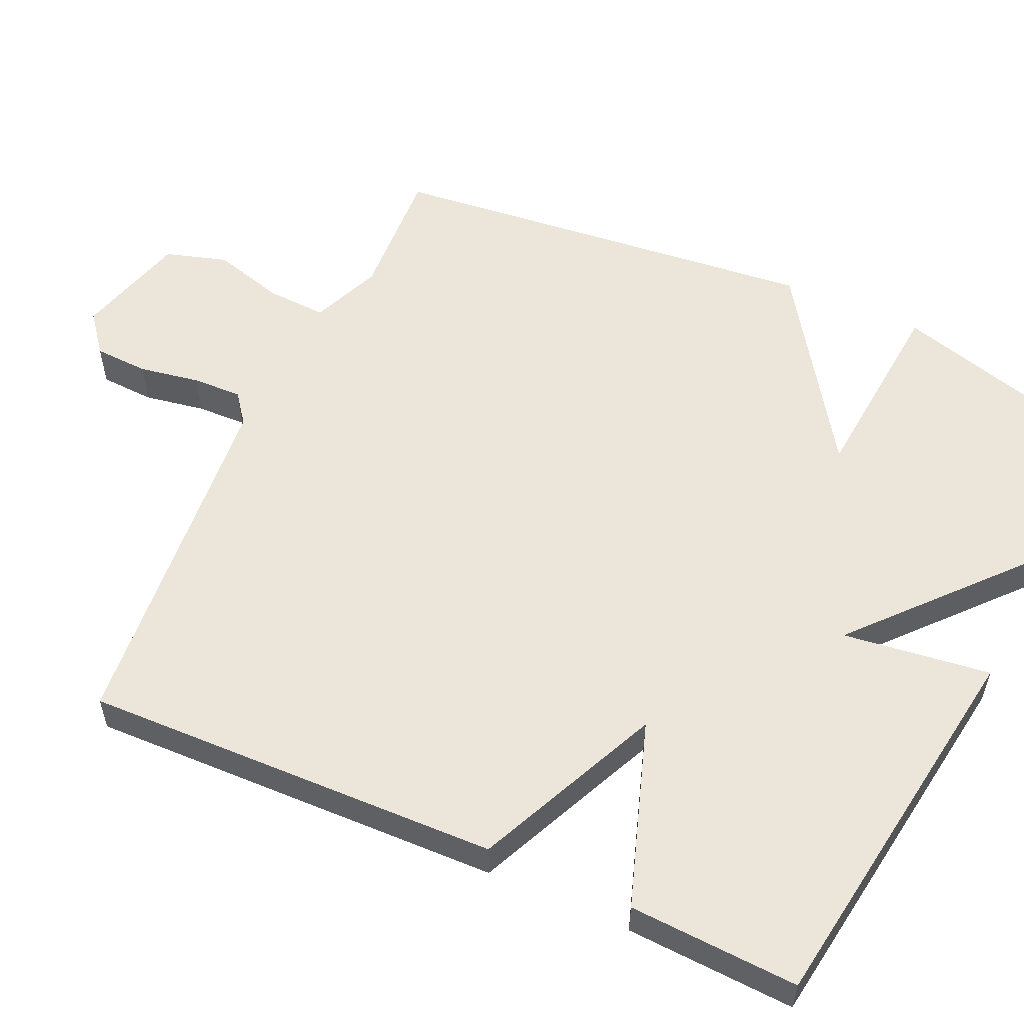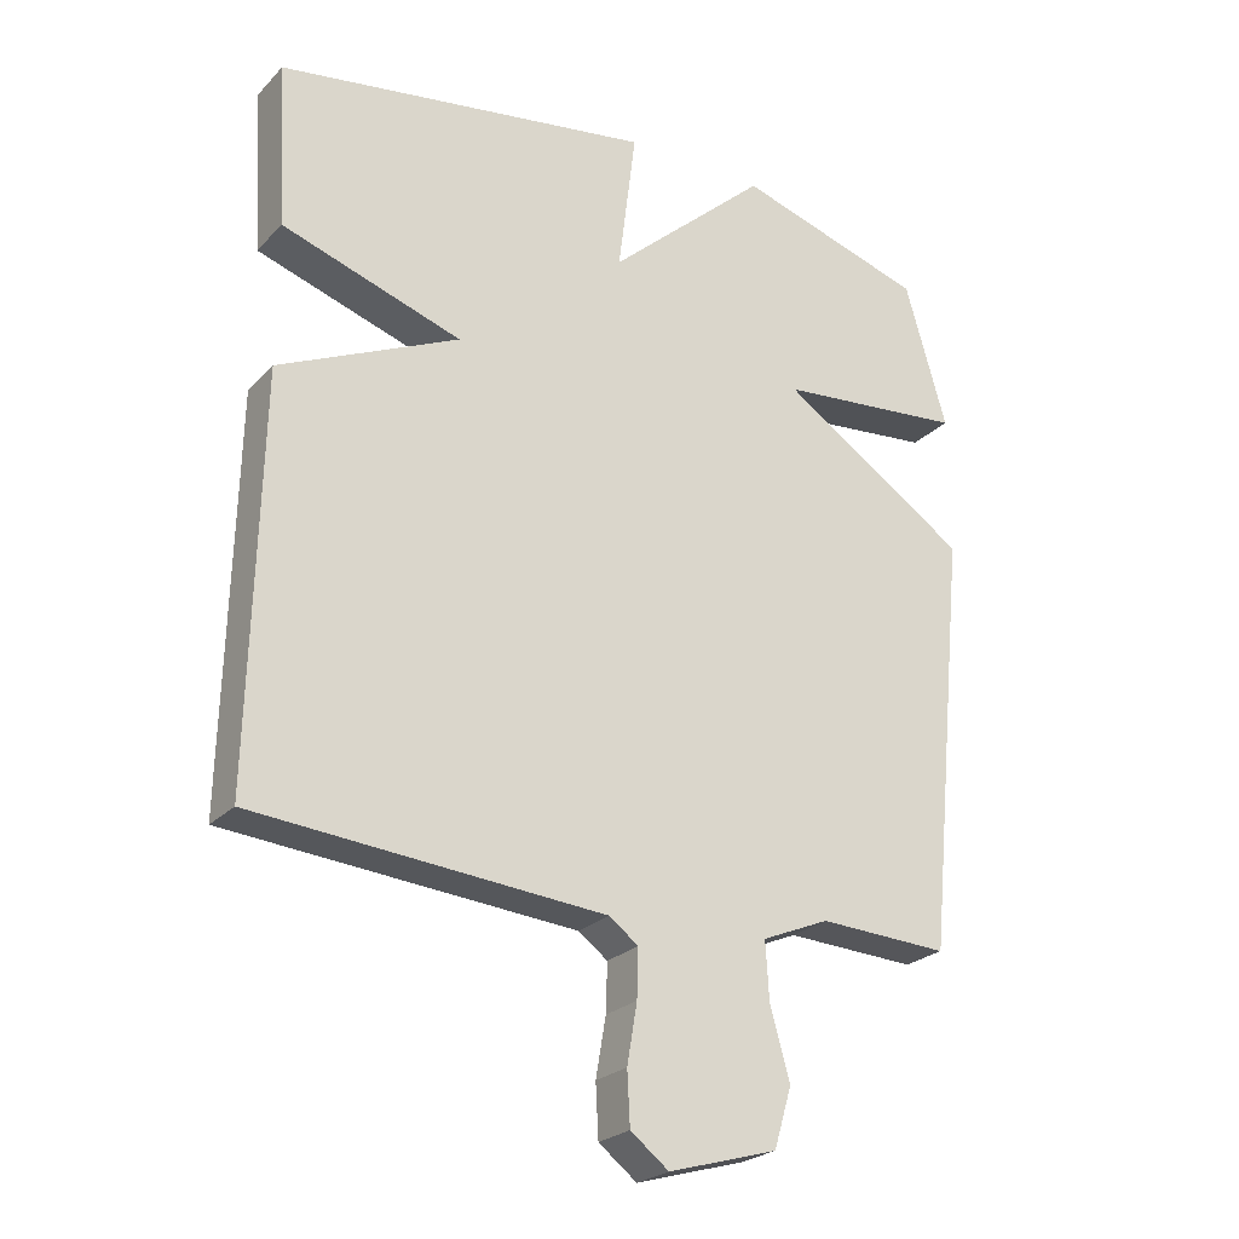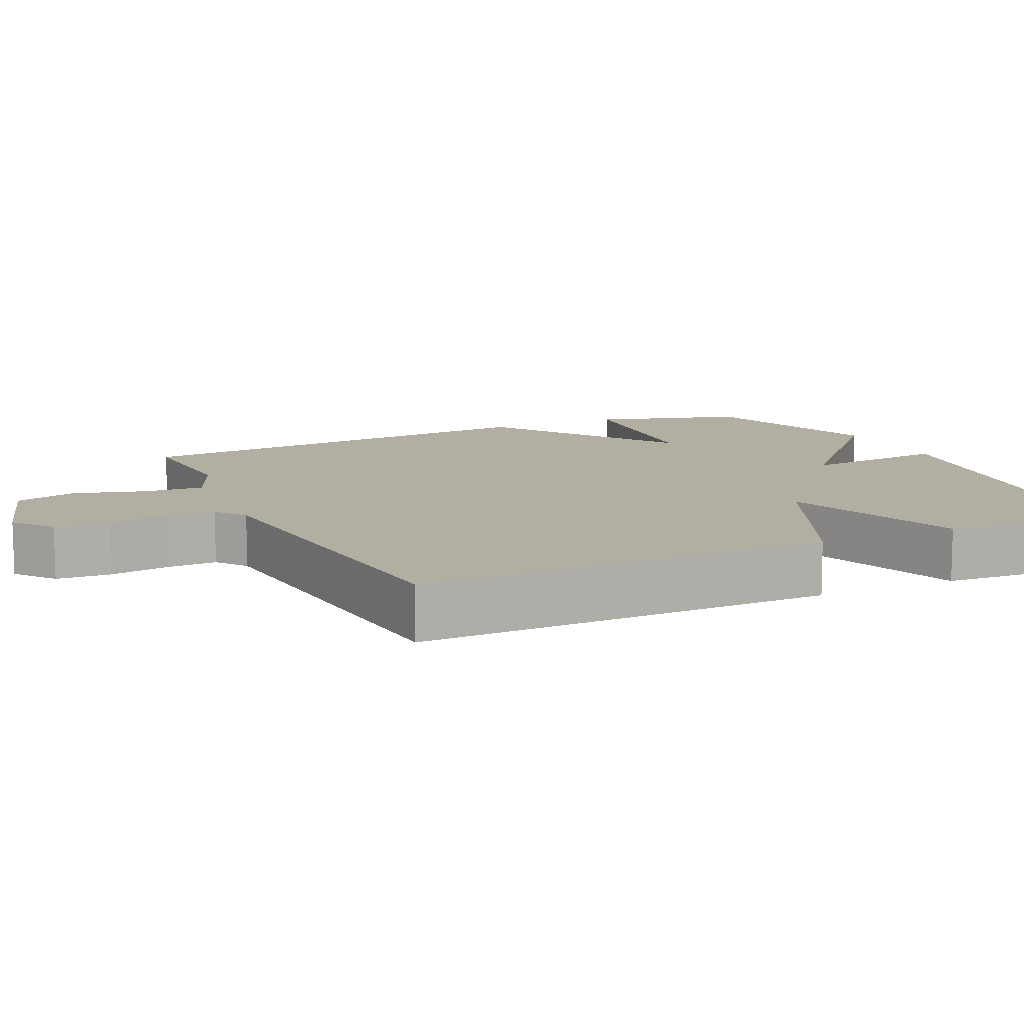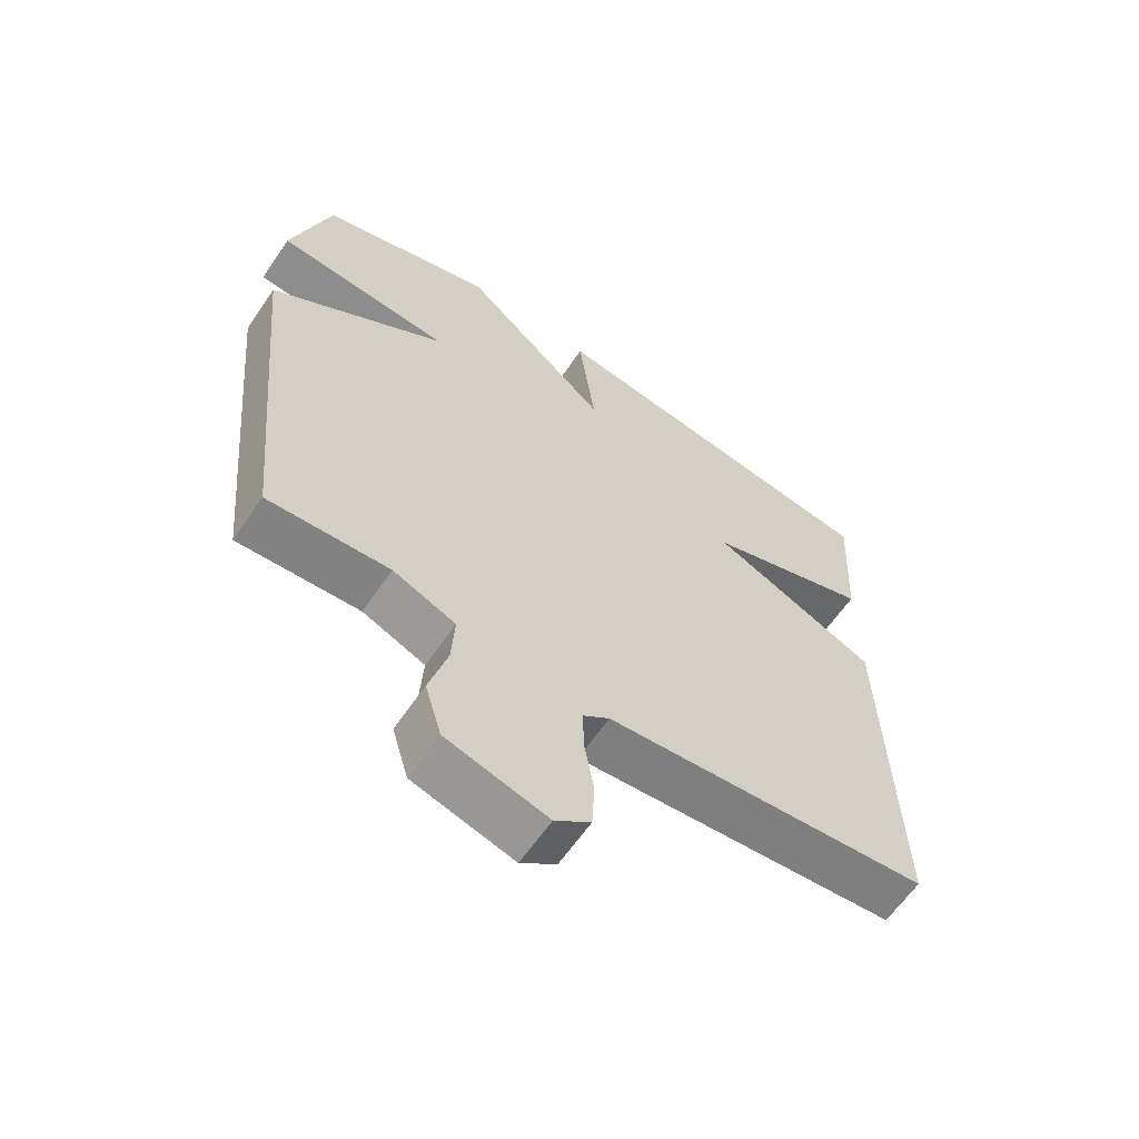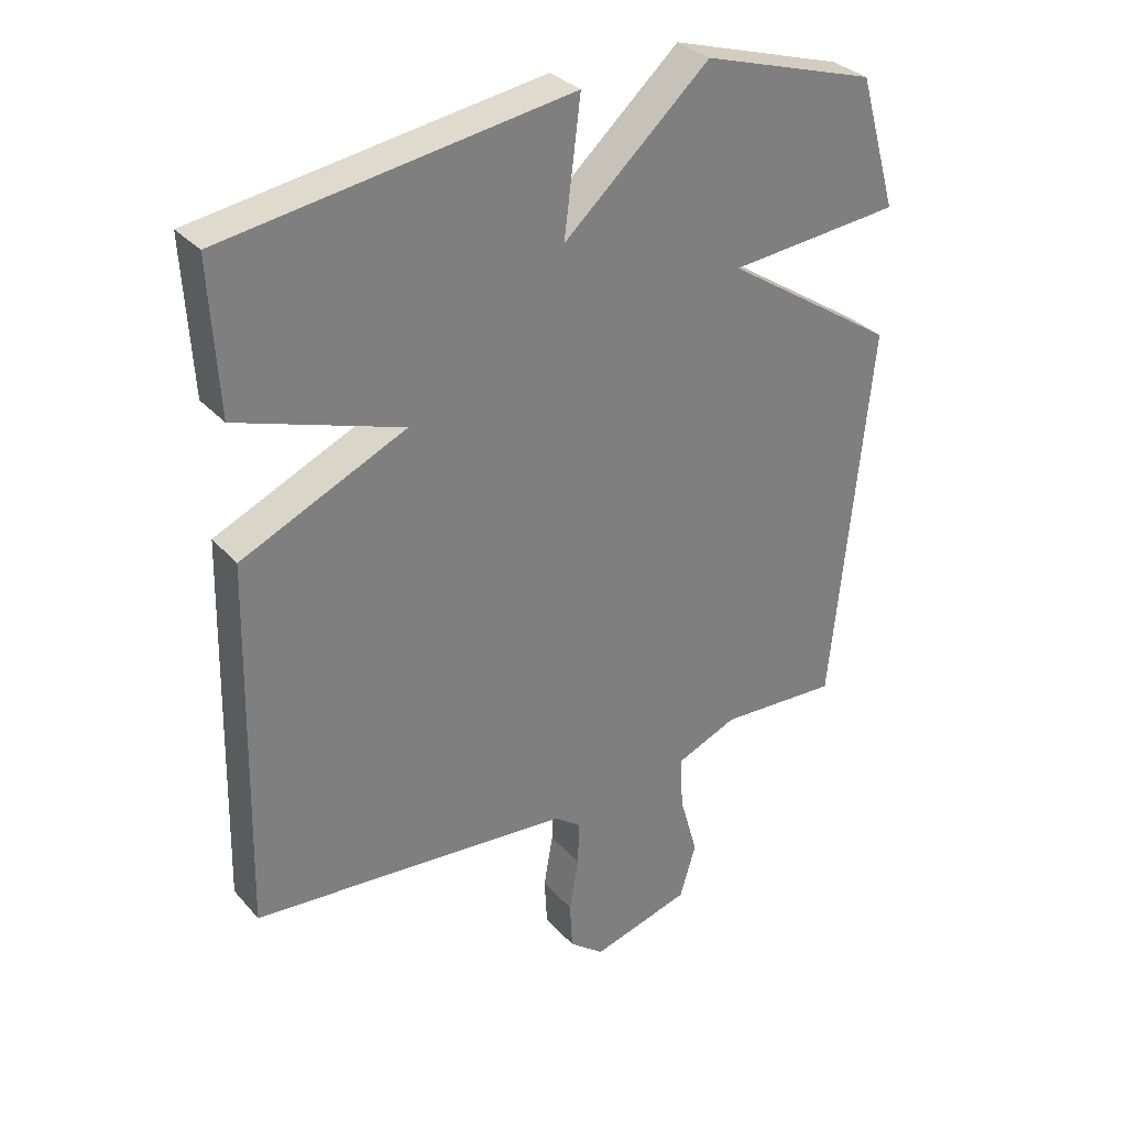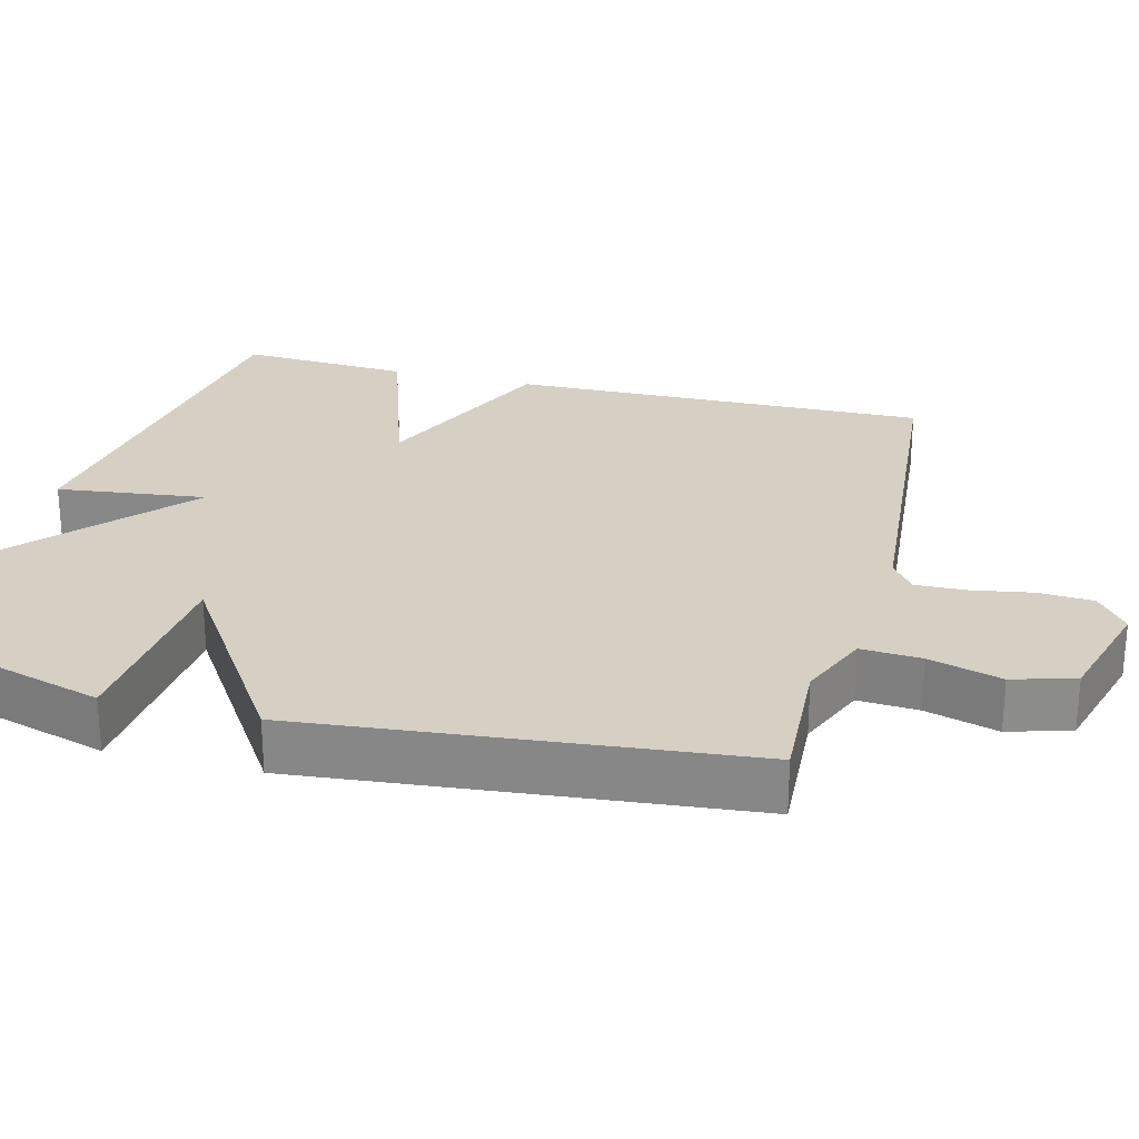
<metadata>
{"format":"obj","ext":"obj","renderer":"f3d","projection":"perspective","resolution":1024,"background":"white","views":[{"elev":55.8,"azim":-65.9,"up":"+Y"},{"elev":-24.5,"azim":-32.3,"up":"+Z"},{"elev":10.8,"azim":-114.9,"up":"+Y"},{"elev":-62.2,"azim":145.7,"up":"+Z"},{"elev":31.8,"azim":-34.0,"up":"+Z"},{"elev":26.1,"azim":104.4,"up":"+Y"}]}
</metadata>
<code>
v -0.5 0.07 -0.5
v -0.487 0.07 0.069
v -0.233 0.07 0.185
v -0.487 0.07 0.269
v -0.5 0.07 0.5
v 0.032 0.07 0.582
v 0.007 0.07 0.38
v 0.232 0.07 0.582
v 0.5 0.07 0.5
v 0.559 0.07 0.296
v 0.293 0.07 0.271
v 0.559 0.07 0.096
v 0.5 0.07 -0.5
v 0.316 0.07 -0.491
v 0.221 0.07 -0.531
v 0.226 0.07 -0.613
v 0.254 0.07 -0.711
v 0.229 0.07 -0.795
v 0.076 0.07 -0.839
v 0.022 0.07 -0.797
v 0.018 0.07 -0.723
v 0.032 0.07 -0.64
v 0.034 0.07 -0.572
v -0.007 0.07 -0.541
v -0.5 0 -0.5
v -0.487 0 0.069
v -0.233 0 0.185
v -0.487 0 0.269
v -0.5 0 0.5
v 0.032 0 0.582
v 0.007 0 0.38
v 0.232 0 0.582
v 0.5 0 0.5
v 0.559 0 0.296
v 0.293 0 0.271
v 0.559 0 0.096
v 0.5 0 -0.5
v 0.316 0 -0.491
v 0.221 0 -0.531
v 0.226 0 -0.613
v 0.254 0 -0.711
v 0.229 0 -0.795
v 0.076 0 -0.839
v 0.022 0 -0.797
v 0.018 0 -0.723
v 0.032 0 -0.64
v 0.034 0 -0.572
v -0.007 0 -0.541
f 20 21 22
f 19 20 22
f 18 19 22
f 17 18 22
f 16 17 22
f 15 16 22 23
f 14 15 23 24
f 11 12 13 14
f 9 10 11
f 8 9 11
f 7 8 11
f 14 24 1
f 11 14 1
f 7 11 1
f 5 6 7
f 4 5 7
f 3 4 7
f 1 2 3
f 1 3 7
f 46 45 44
f 46 44 43
f 46 43 42
f 46 42 41
f 46 41 40
f 47 46 40 39
f 48 47 39 38
f 38 37 36 35
f 35 34 33
f 35 33 32
f 35 32 31
f 25 48 38
f 25 38 35
f 25 35 31
f 31 30 29
f 31 29 28
f 31 28 27
f 27 26 25
f 31 27 25
f 1 25 26 2
f 2 26 27 3
f 3 27 28 4
f 4 28 29 5
f 5 29 30 6
f 6 30 31 7
f 7 31 32 8
f 8 32 33 9
f 9 33 34 10
f 10 34 35 11
f 11 35 36 12
f 12 36 37 13
f 13 37 38 14
f 14 38 39 15
f 15 39 40 16
f 16 40 41 17
f 17 41 42 18
f 18 42 43 19
f 19 43 44 20
f 20 44 45 21
f 21 45 46 22
f 22 46 47 23
f 23 47 48 24
f 24 48 25 1

</code>
